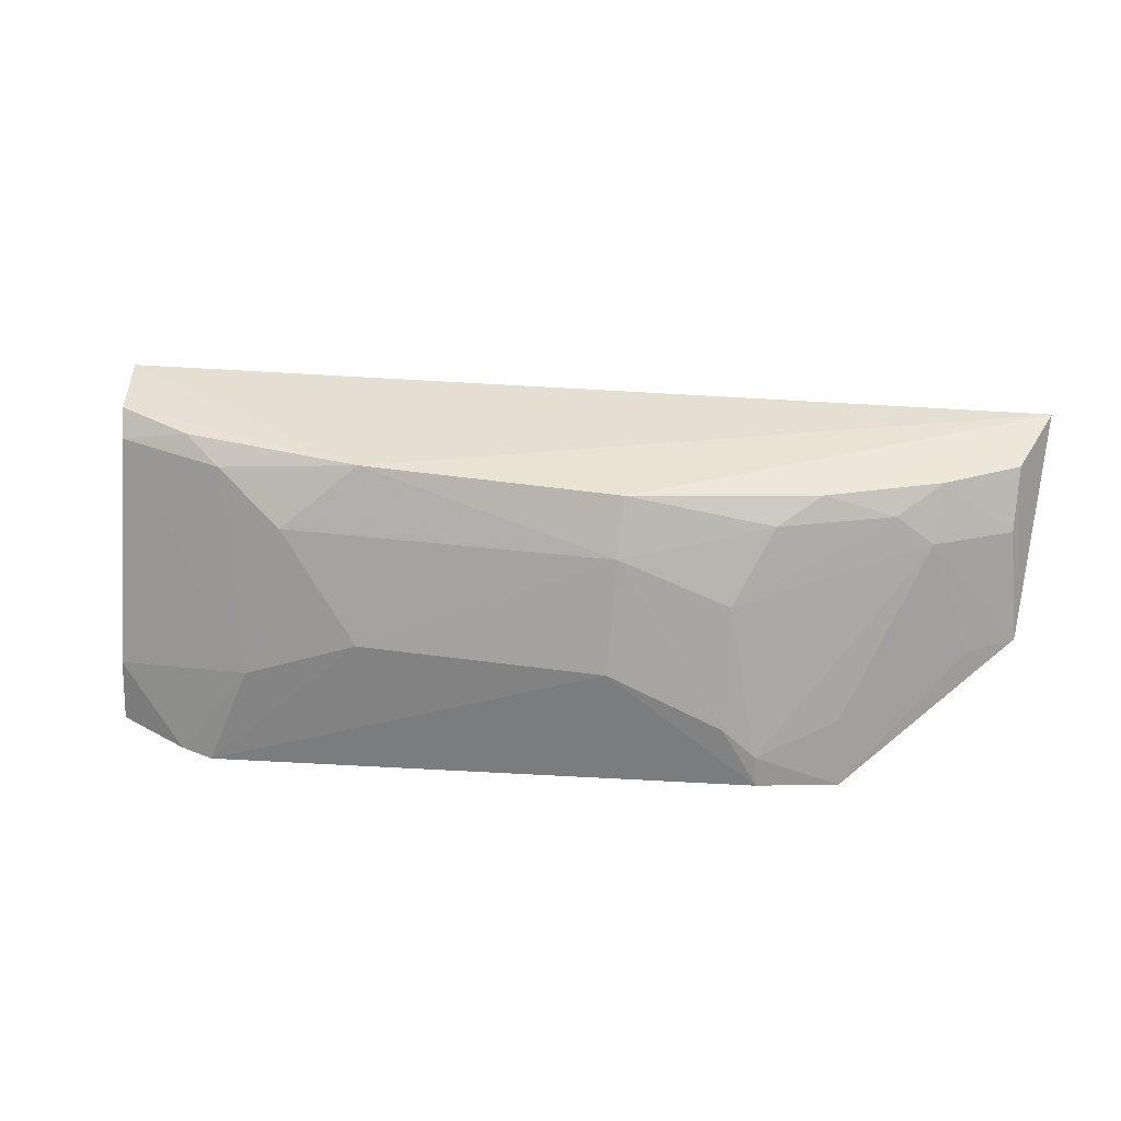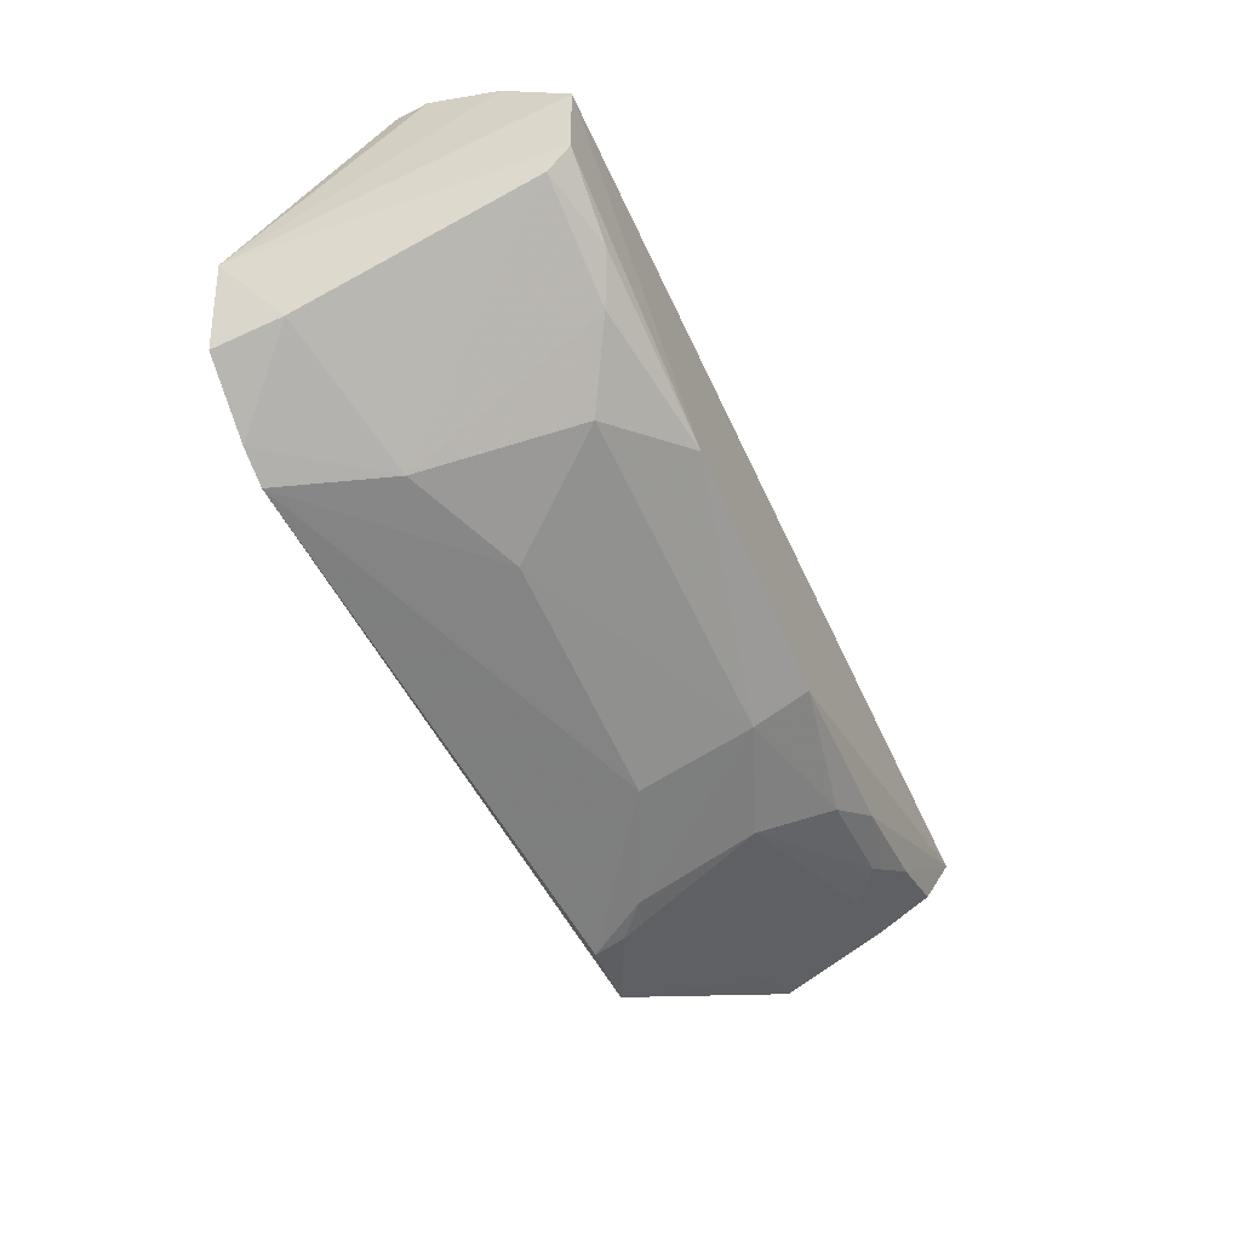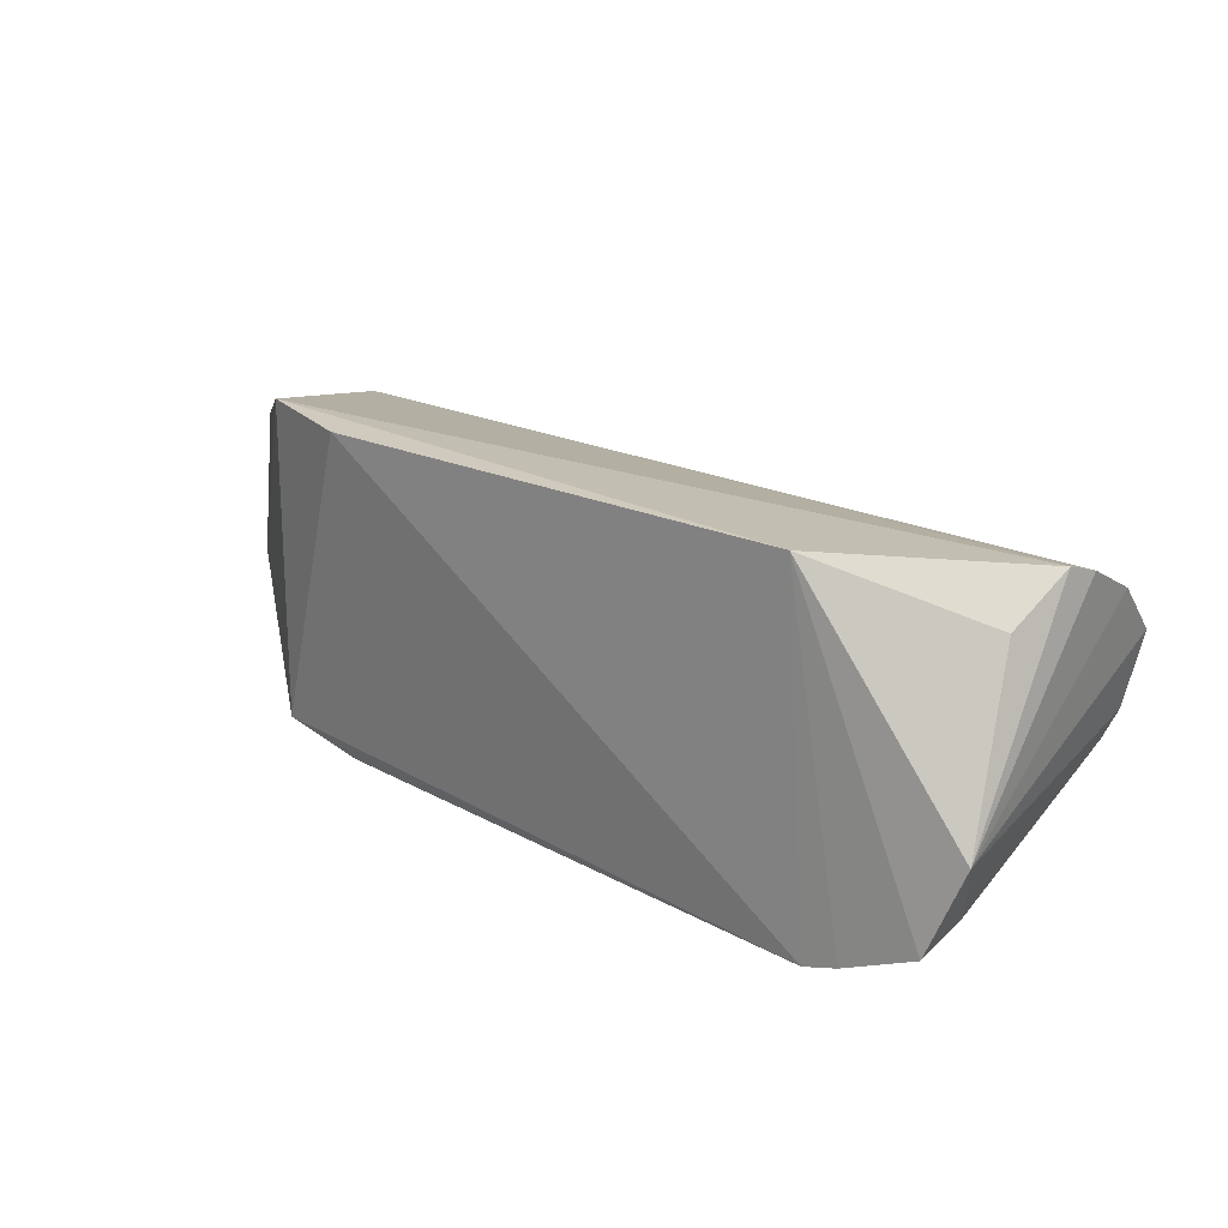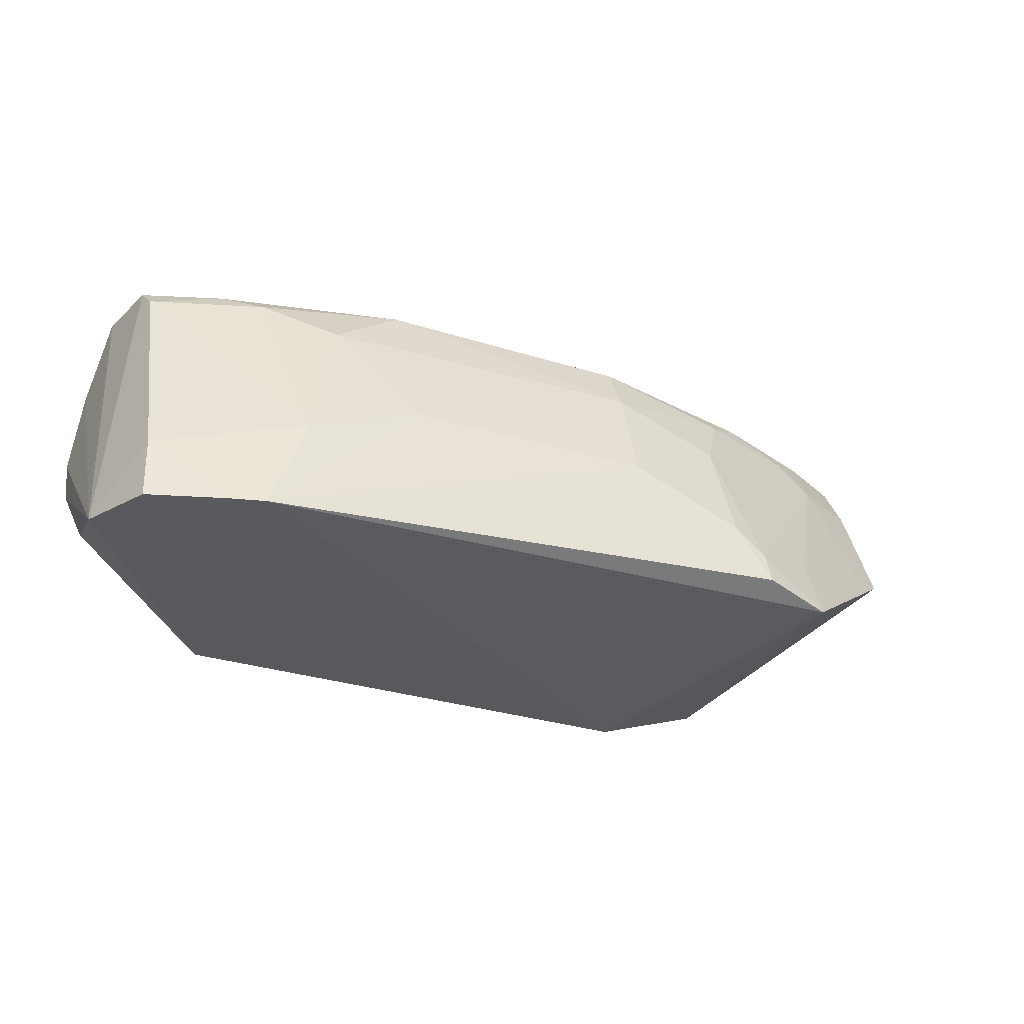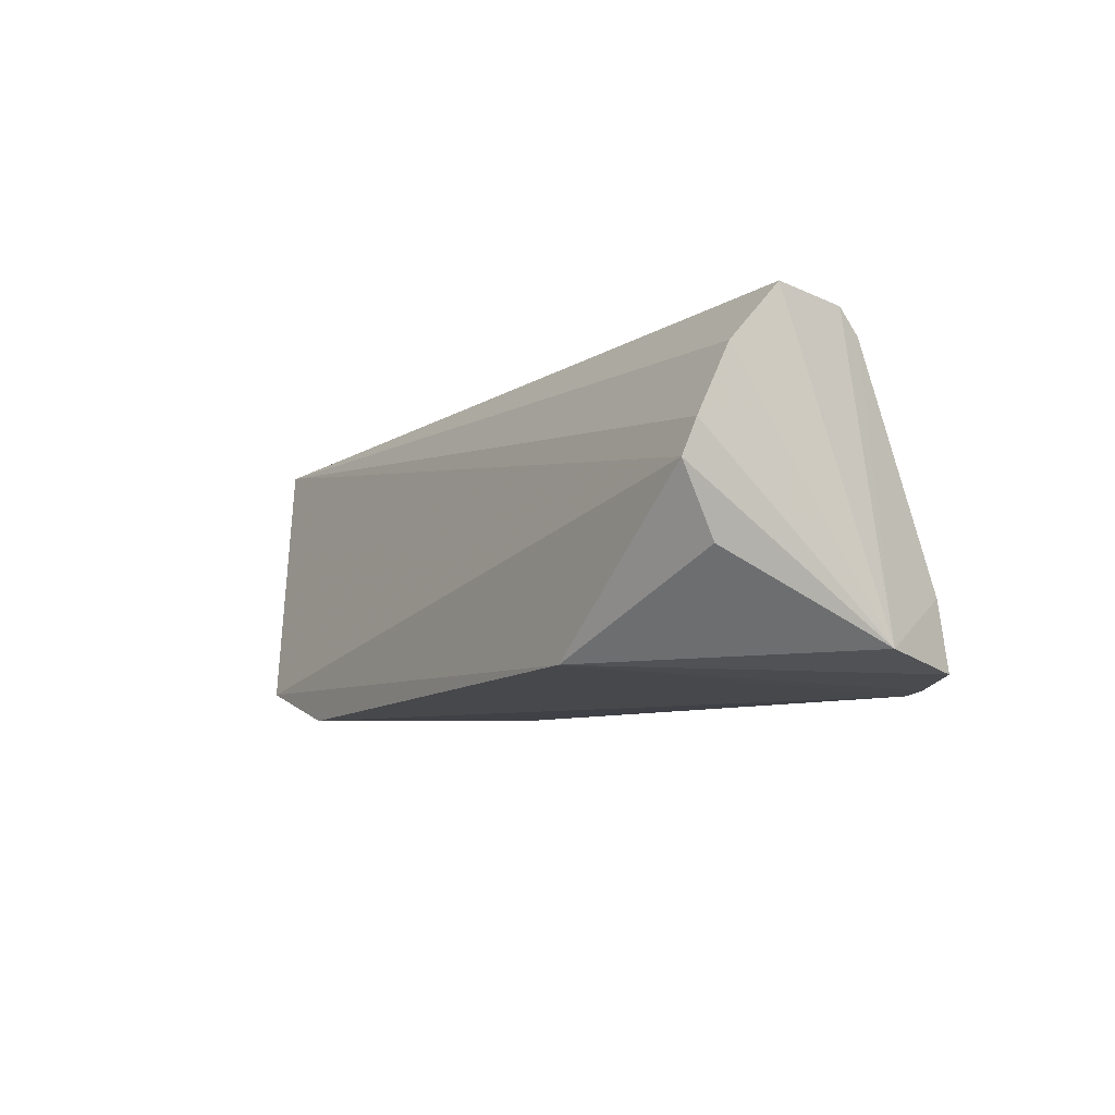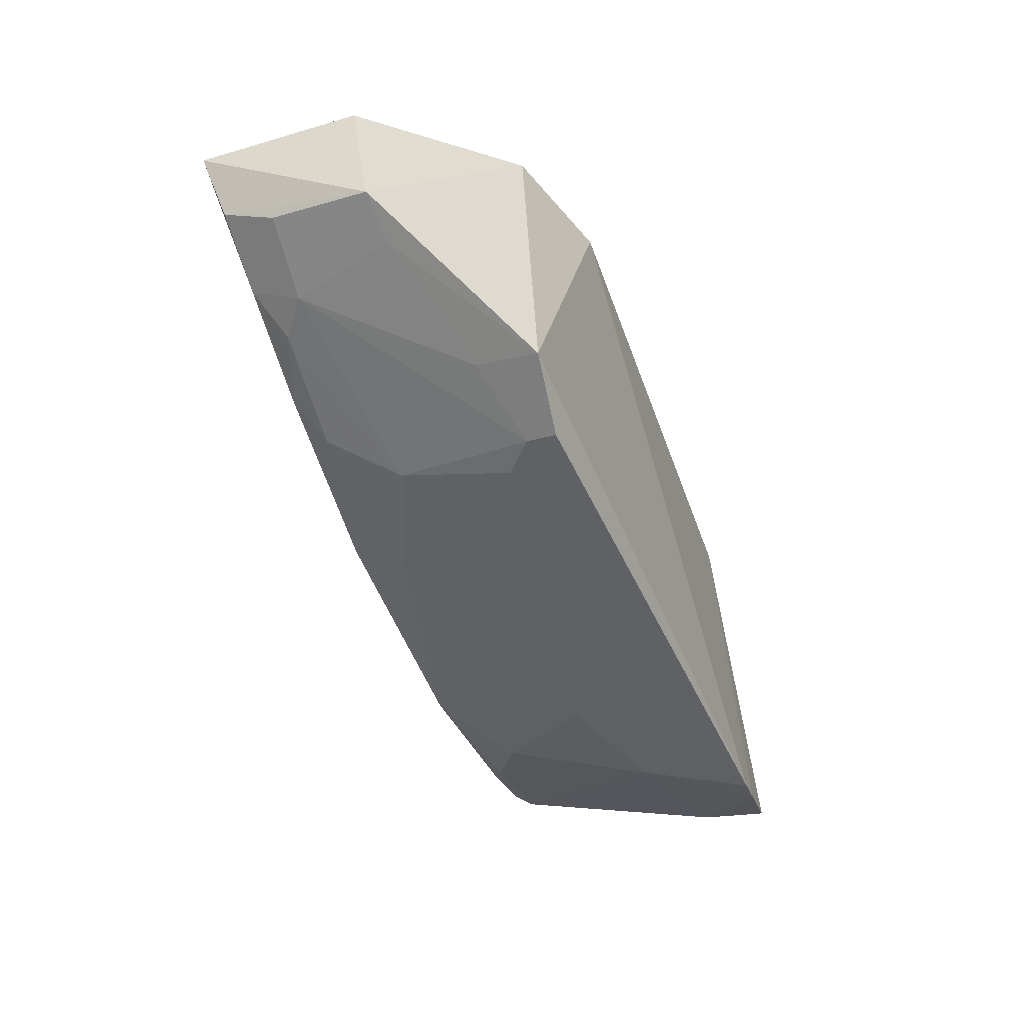
<metadata>
{"format":"obj","ext":"obj","renderer":"f3d","projection":"perspective","resolution":1024,"background":"white","views":[{"elev":34.8,"azim":10.8,"up":"+Z"},{"elev":-57.6,"azim":-66.8,"up":"+Y"},{"elev":21.0,"azim":-141.3,"up":"+Y"},{"elev":-31.2,"azim":-24.2,"up":"+Z"},{"elev":-11.2,"azim":-120.0,"up":"+Z"},{"elev":-47.8,"azim":108.9,"up":"+Y"}]}
</metadata>
<code>
v 0.03879 -0.06053 0.06745
v 0.03683 -0.06566 0.06599
v 0.02731 -0.05466 0.04641
v -0.01772 -0.05503 0.04335
v -0.02915 -0.06399 0.06629
v -0.01982 -0.08071 0.0428
v -0.02966 -0.05633 0.05413
v 0.03785 -0.0701 0.05428
v -0.008795 -0.07436 0.06609
v 0.01896 -0.05484 0.04349
v -0.02976 -0.05977 0.06168
v -0.03008 -0.07132 0.04395
v 0.03823 -0.05965 0.05574
v 0.01014 -0.07453 0.06596
v -0.0277 -0.07113 0.0642
v 0.02662 -0.07813 0.04561
v -0.03008 -0.05717 0.05659
v -0.02865 -0.05926 0.0495
v -0.02771 -0.07762 0.0431
v 0.02358 -0.07162 0.06577
v 0.009853 -0.07946 0.05407
v -0.02805 -0.06949 0.06586
v -0.01429 -0.07651 0.06146
v -0.02235 -0.07993 0.04282
v -0.02764 -0.07689 0.04789
v 0.03165 -0.06849 0.06578
v 0.02087 -0.08008 0.04623
v 0.01807 -0.07661 0.05902
v -0.02233 -0.07186 0.06565
v -0.008311 -0.07934 0.05395
v 0.01001 -0.07664 0.06202
v -0.01679 -0.07965 0.05053
v 0.03678 -0.06798 0.06198
v 0.02061 -0.07364 0.06411
v 0.01822 -0.07963 0.05052
v -0.01947 -0.07381 0.06436
v 0.03141 -0.07066 0.06203
v 0.02063 -0.07968 0.04843
v 0.03455 -0.07182 0.05394
v 0.02861 -0.07083 0.06411
v 0.02613 -0.07685 0.05037
f 7 1 3
f 7 3 4
f 8 1 2
f 9 1 5
f 10 6 4
f 10 4 3
f 11 5 1
f 12 5 11
f 13 8 3
f 13 3 1
f 13 1 8
f 14 1 9
f 16 6 10
f 16 10 3
f 16 3 8
f 17 11 1
f 17 1 7
f 17 12 11
f 17 7 12
f 18 12 7
f 18 7 4
f 18 4 12
f 19 12 4
f 20 1 14
f 22 9 5
f 22 5 12
f 22 12 15
f 24 19 4
f 24 4 6
f 25 15 12
f 25 12 19
f 25 19 24
f 26 2 1
f 26 1 20
f 27 21 6
f 27 6 16
f 29 22 15
f 29 9 22
f 30 6 21
f 31 14 9
f 31 9 23
f 31 30 21
f 31 23 30
f 32 15 25
f 32 30 23
f 32 6 30
f 32 25 24
f 32 24 6
f 33 8 2
f 33 2 26
f 34 20 14
f 34 31 28
f 34 14 31
f 35 21 27
f 35 31 21
f 35 28 31
f 36 23 9
f 36 9 29
f 36 29 15
f 36 32 23
f 36 15 32
f 37 8 33
f 37 33 26
f 38 35 27
f 38 27 16
f 38 37 28
f 38 28 35
f 39 16 8
f 39 8 37
f 40 34 28
f 40 28 37
f 40 20 34
f 40 37 26
f 40 26 20
f 41 38 16
f 41 37 38
f 41 39 37
f 41 16 39

</code>
